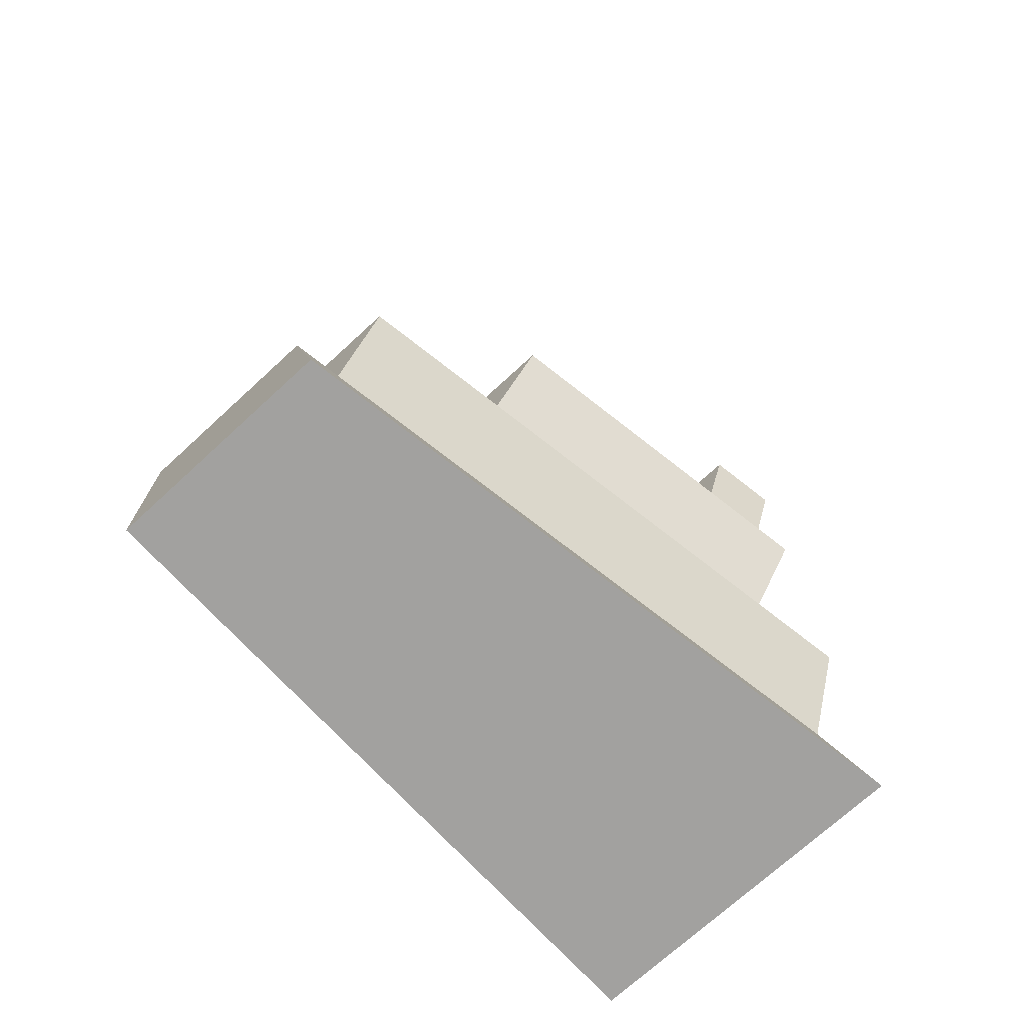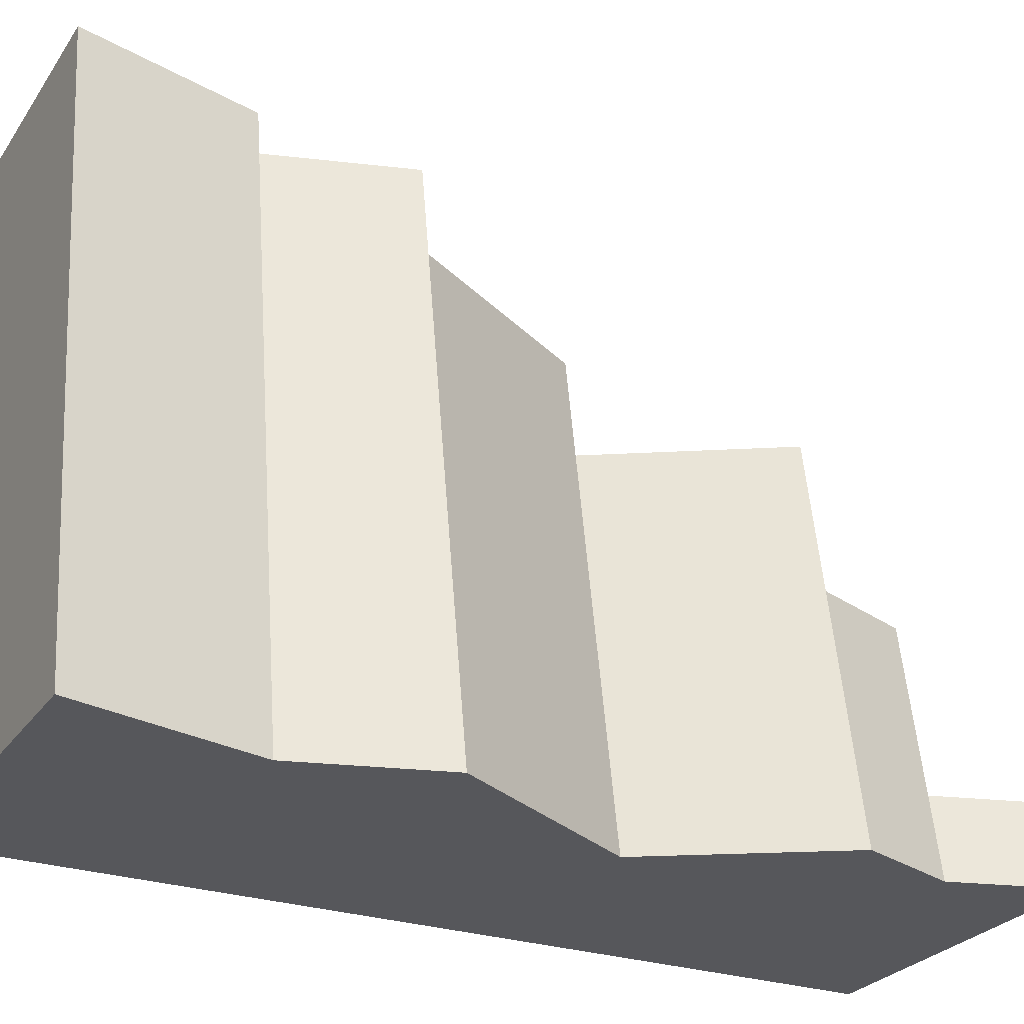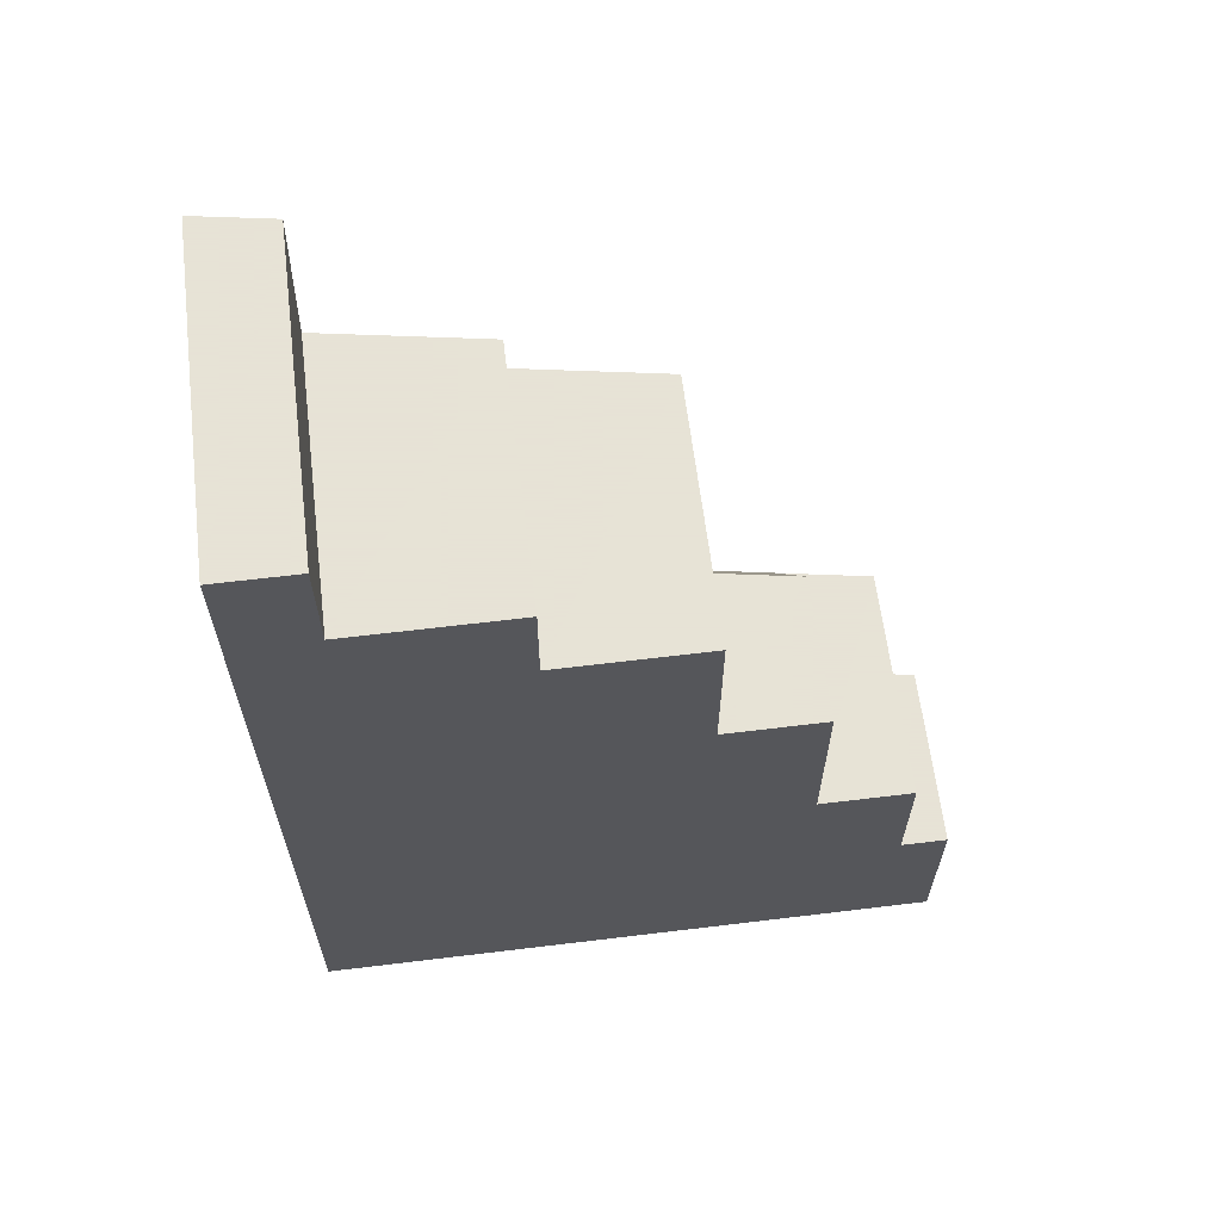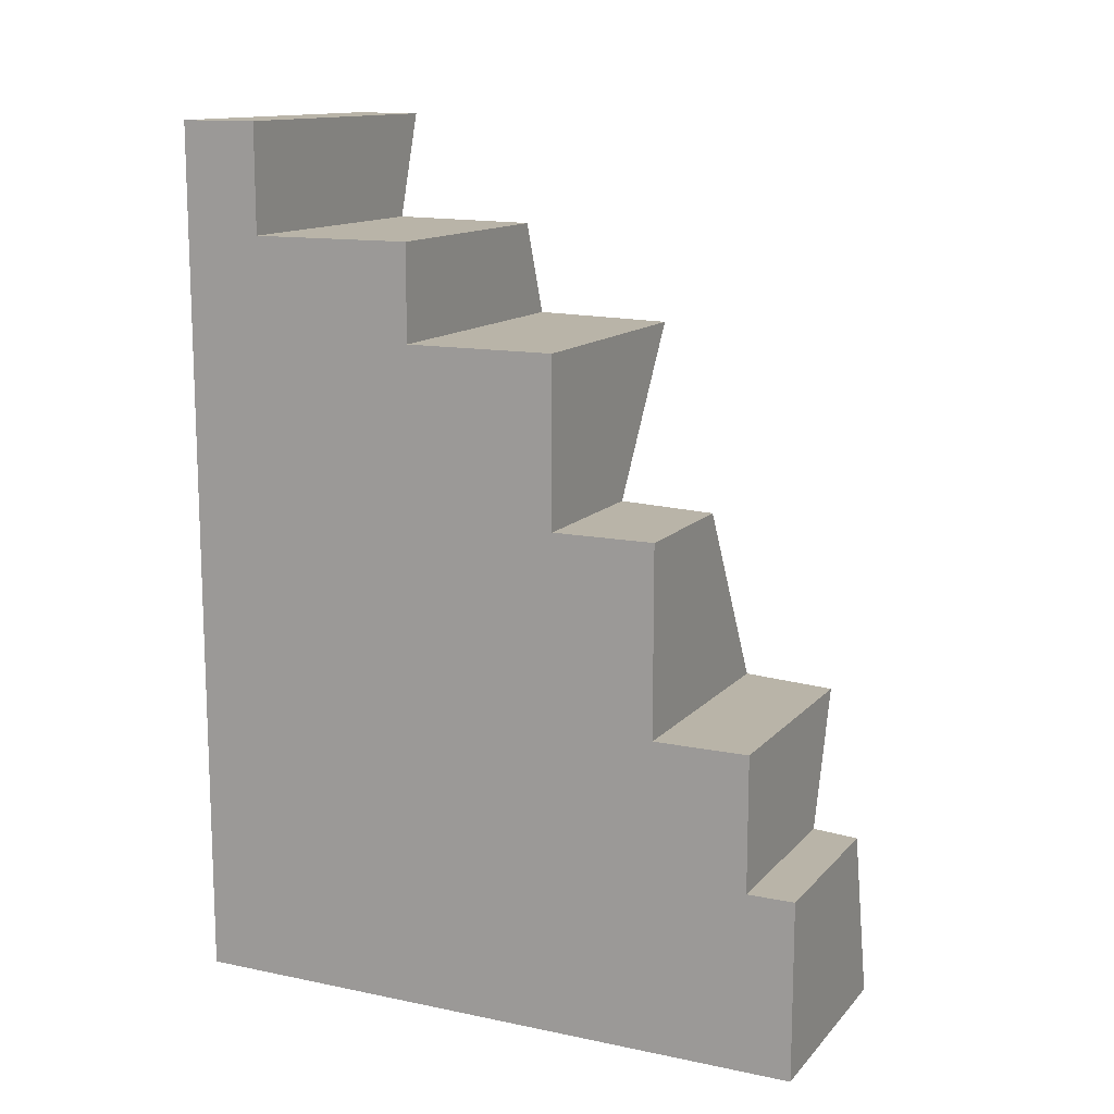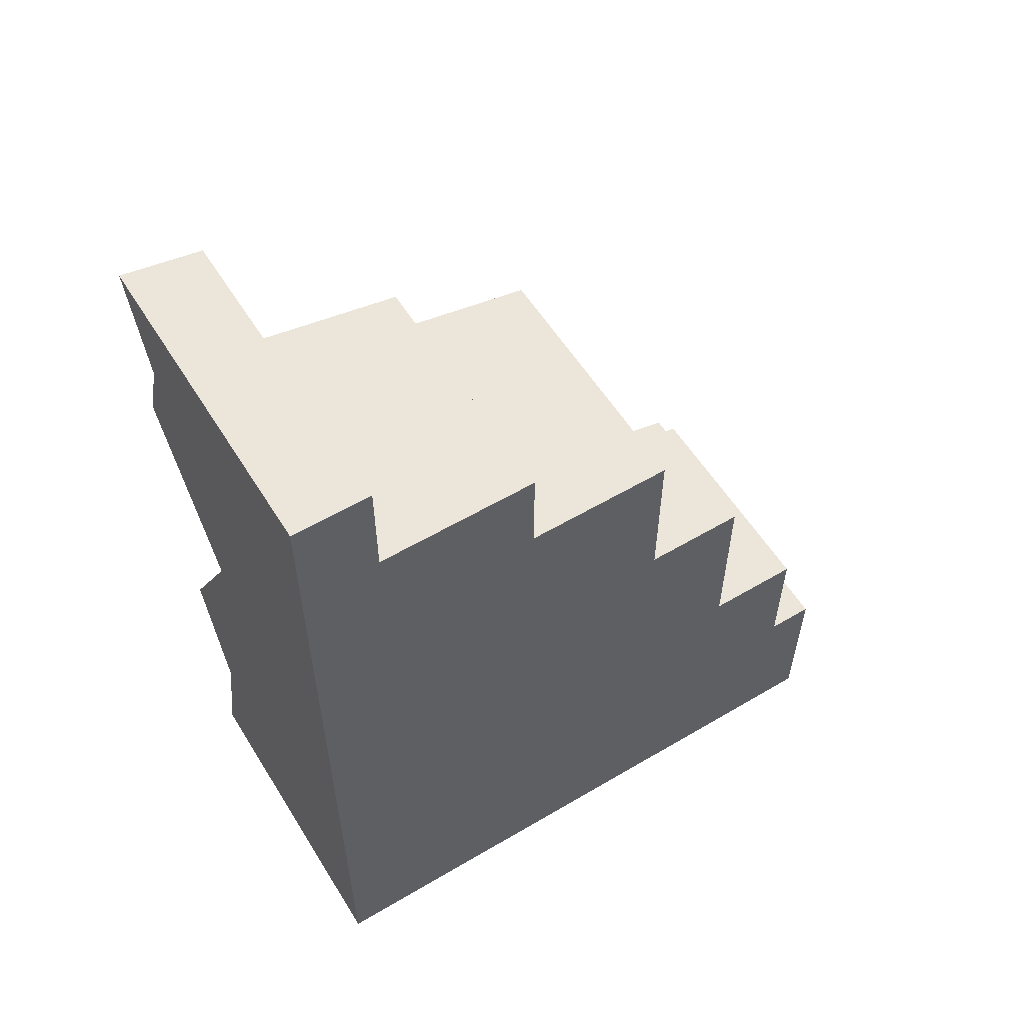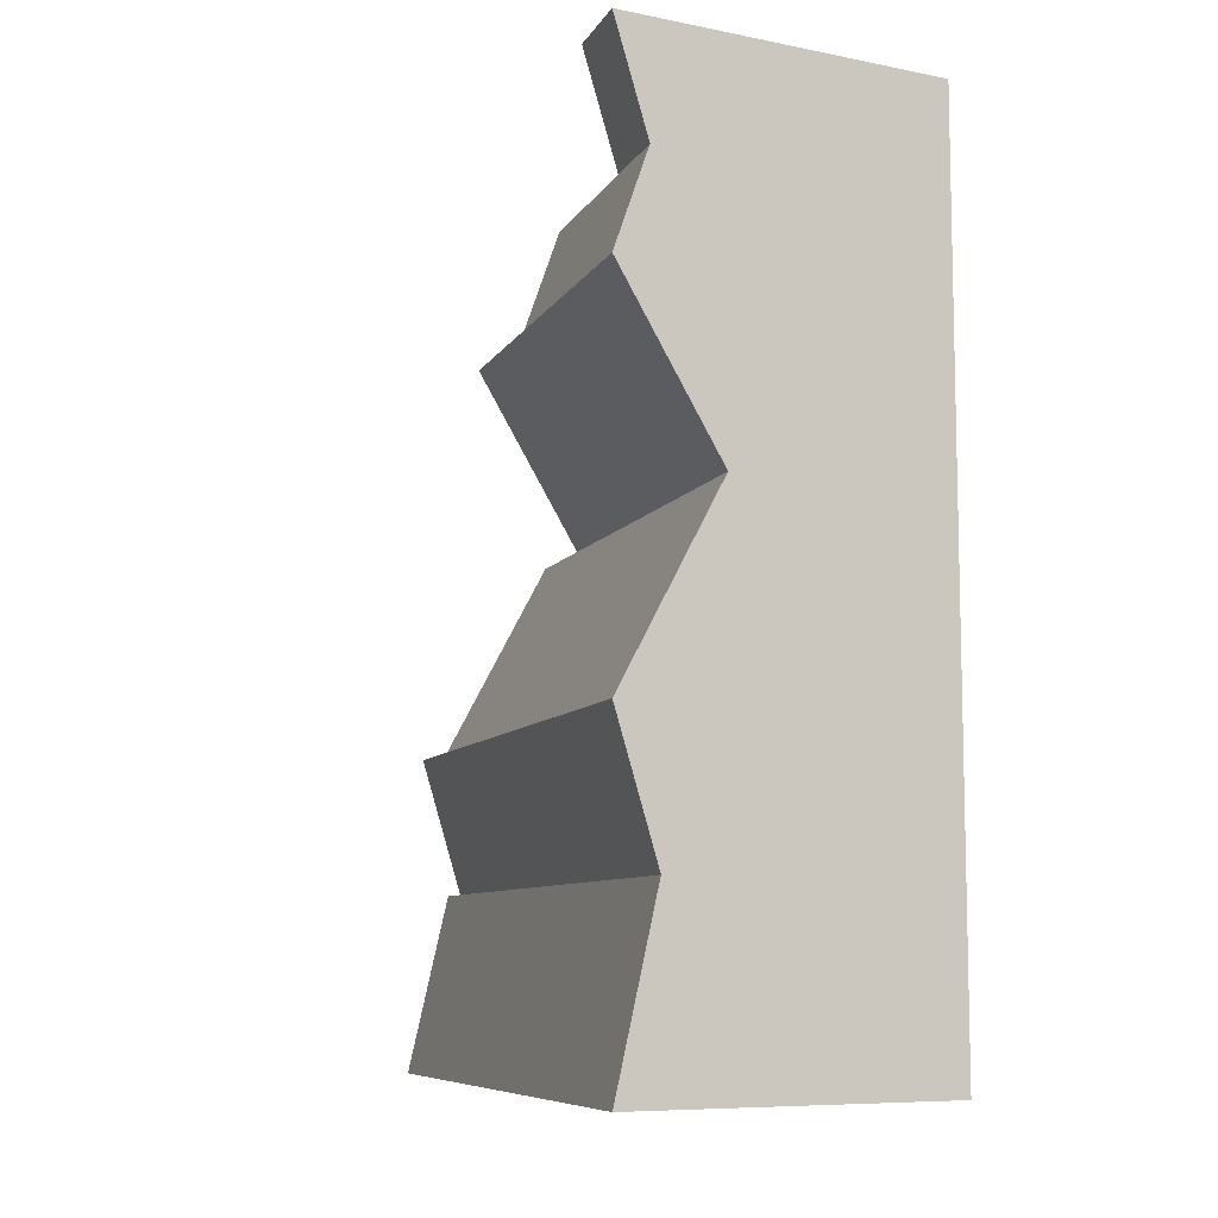
<metadata>
{"format":"obj","ext":"obj","renderer":"f3d","projection":"perspective","resolution":1024,"background":"white","views":[{"elev":-72.2,"azim":-137.4,"up":"+Z"},{"elev":-27.4,"azim":-117.5,"up":"+Y"},{"elev":62.8,"azim":83.0,"up":"+Z"},{"elev":13.1,"azim":115.4,"up":"+Z"},{"elev":56.9,"azim":58.4,"up":"+Z"},{"elev":-8.5,"azim":-27.8,"up":"+Z"}]}
</metadata>
<code>
o Mesh1_Brown_Cliff_End_Green_Top_Model
v 0.5 0 -3
v -0.64 0 -3
v -0.28 2.2 -3
v 0.5 2.2 -3
v -0.2773 0 -1.275
v -0.64 0 -1.924
v -0.4938 0 -2.387
v 0.5 0 -0
v -0.64 -0 -0
v -0.5211 0 -0.3719
v -0.64 0 -0.701
v 0.002085 1.708 -1.275
v -0.3606 1.708 -1.924
v -0.05589 1.353 -1.275
v 0.5 1.708 -1.924
v 0.5 1.708 -1.275
v 0.5 2.037 -1.924
v -0.3067 2.037 -1.924
v 0.5 2.037 -2.387
v -0.1606 2.037 -2.387
v 0.5 2.2 -2.387
v -0.1338 2.2 -2.387
v 0.5 1.353 -1.275
v 0.5 1.353 -0.701
v 0.5 0.8338 -0.701
v 0.5 0.8338 -0.3719
v 0.5 0.271 -0.3719
v 0.5 0.271 0
v -0.4185 1.353 -0.701
v -0.5036 0.8338 -0.701
v -0.4767 0.271 -0.3719
v -0.3846 0.8338 -0.3719
v -0.5957 0.271 0
f 12 16 15 13
f 24 23 14 29
f 28 27 31 33
f 17 19 20 18
f 4 3 22 21
f 32 26 25 30
f 5 8 10
f 25 27 1
f 5 11 30
f 31 11 10
f 27 26 32 31
f 5 6 7
f 7 2 1
f 1 8 5
f 10 11 5
f 8 9 10
f 5 7 1
f 14 12 13
f 8 28 33 9
f 23 16 12 14
f 2 7 20 3
f 20 22 3
f 13 18 20
f 19 17 15
f 15 16 23
f 23 24 25
f 25 26 27
f 27 28 8
f 1 4 19
f 4 21 19
f 27 8 1
f 23 25 1
f 1 19 15
f 15 23 1
f 7 6 13 20
f 30 29 14
f 14 5 30
f 31 32 30
f 30 11 31
f 19 21 22 20
f 15 17 18 13
f 25 24 29 30
f 6 5 14 13
f 3 4 1 2
f 10 9 33 31

</code>
